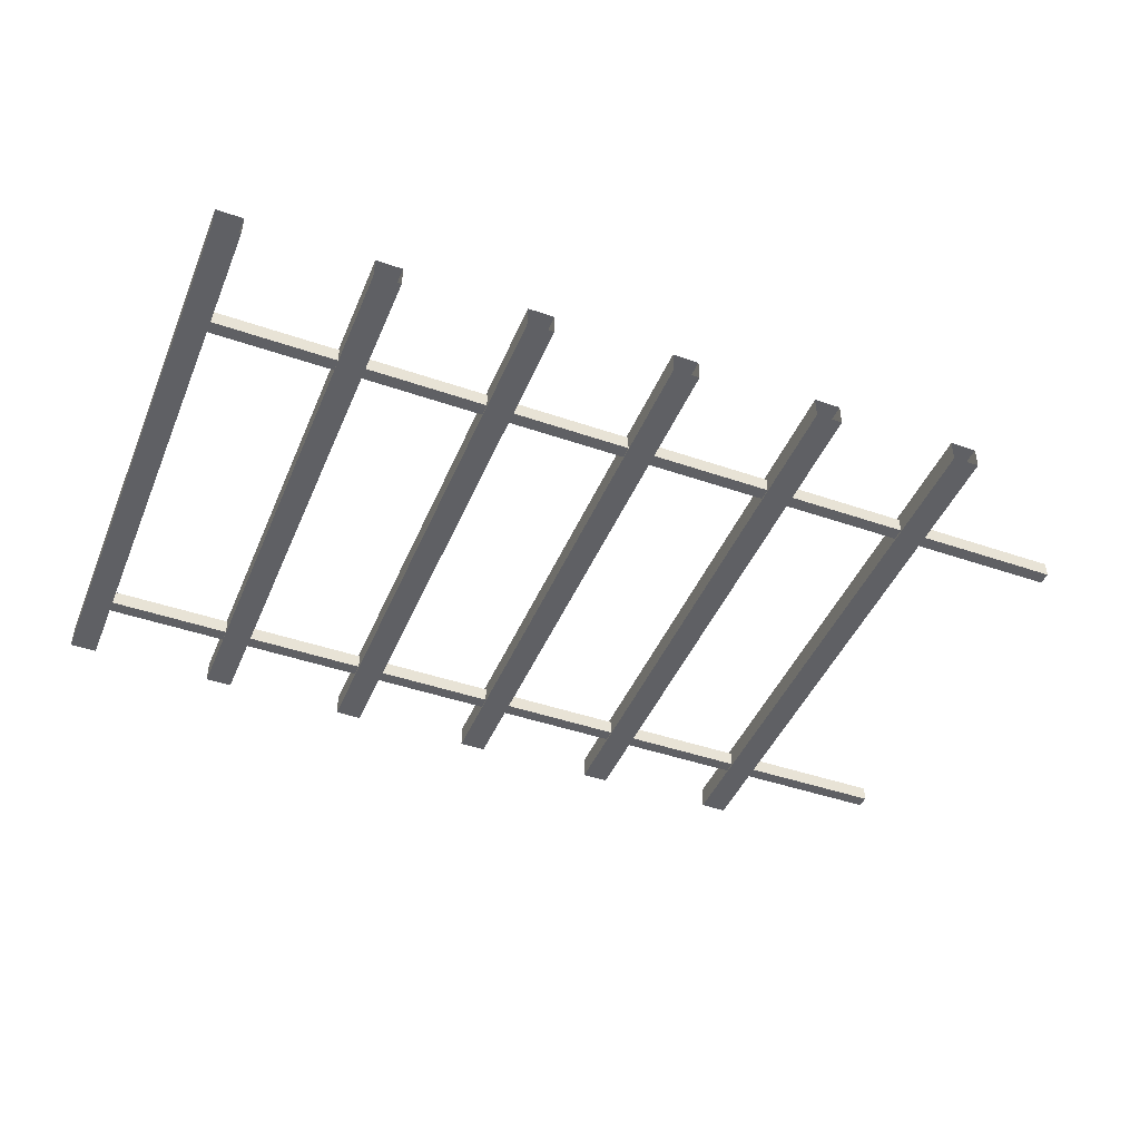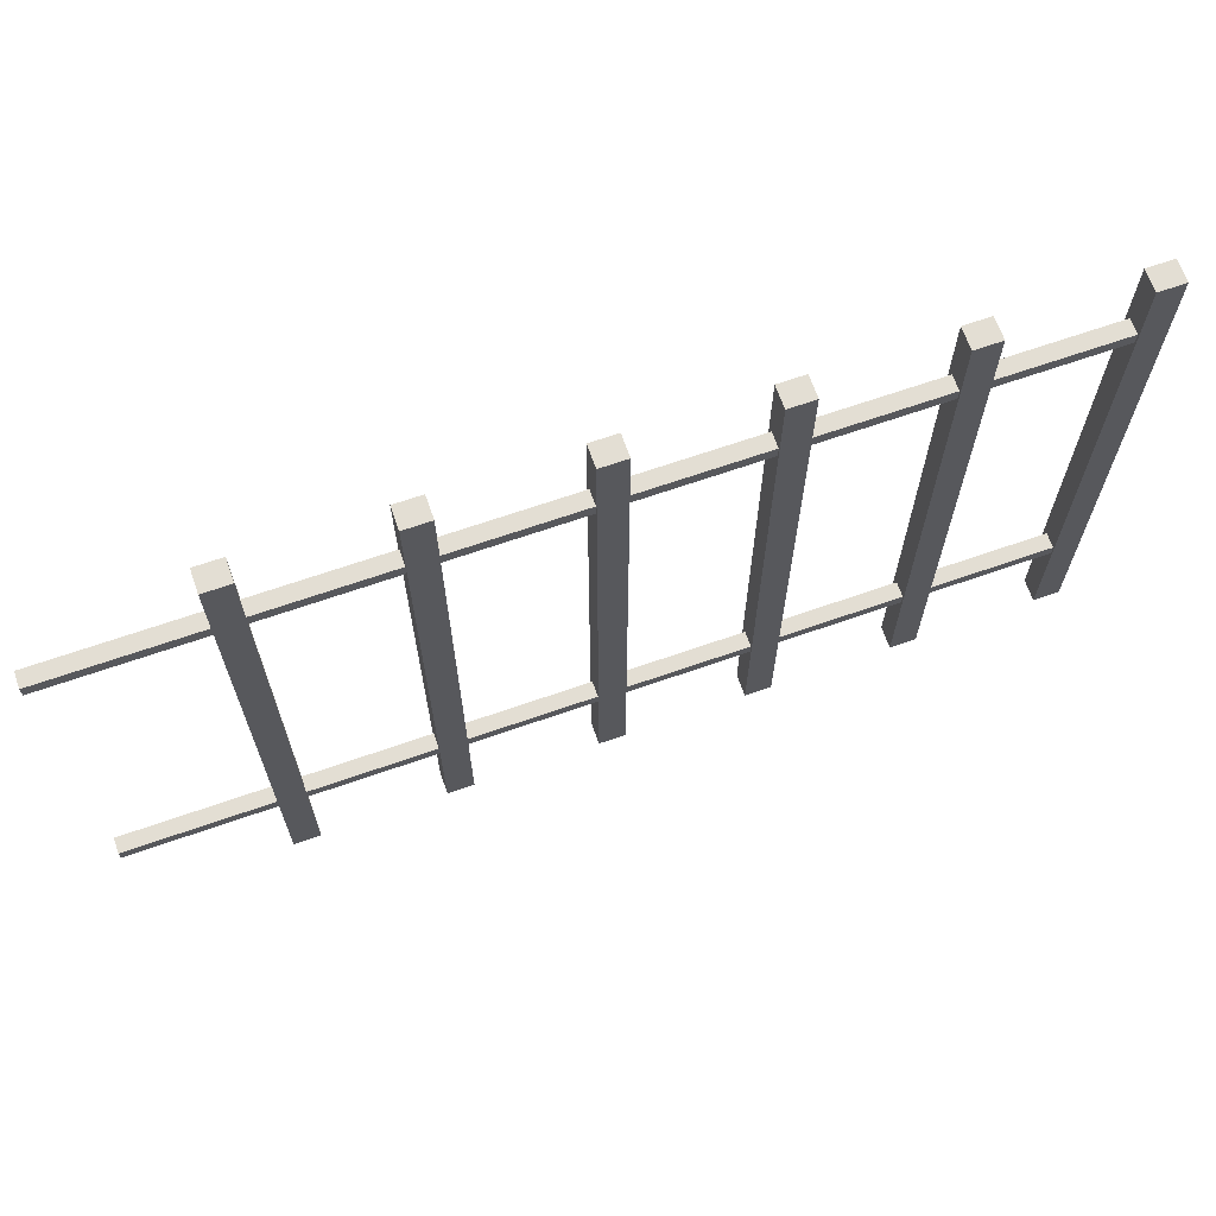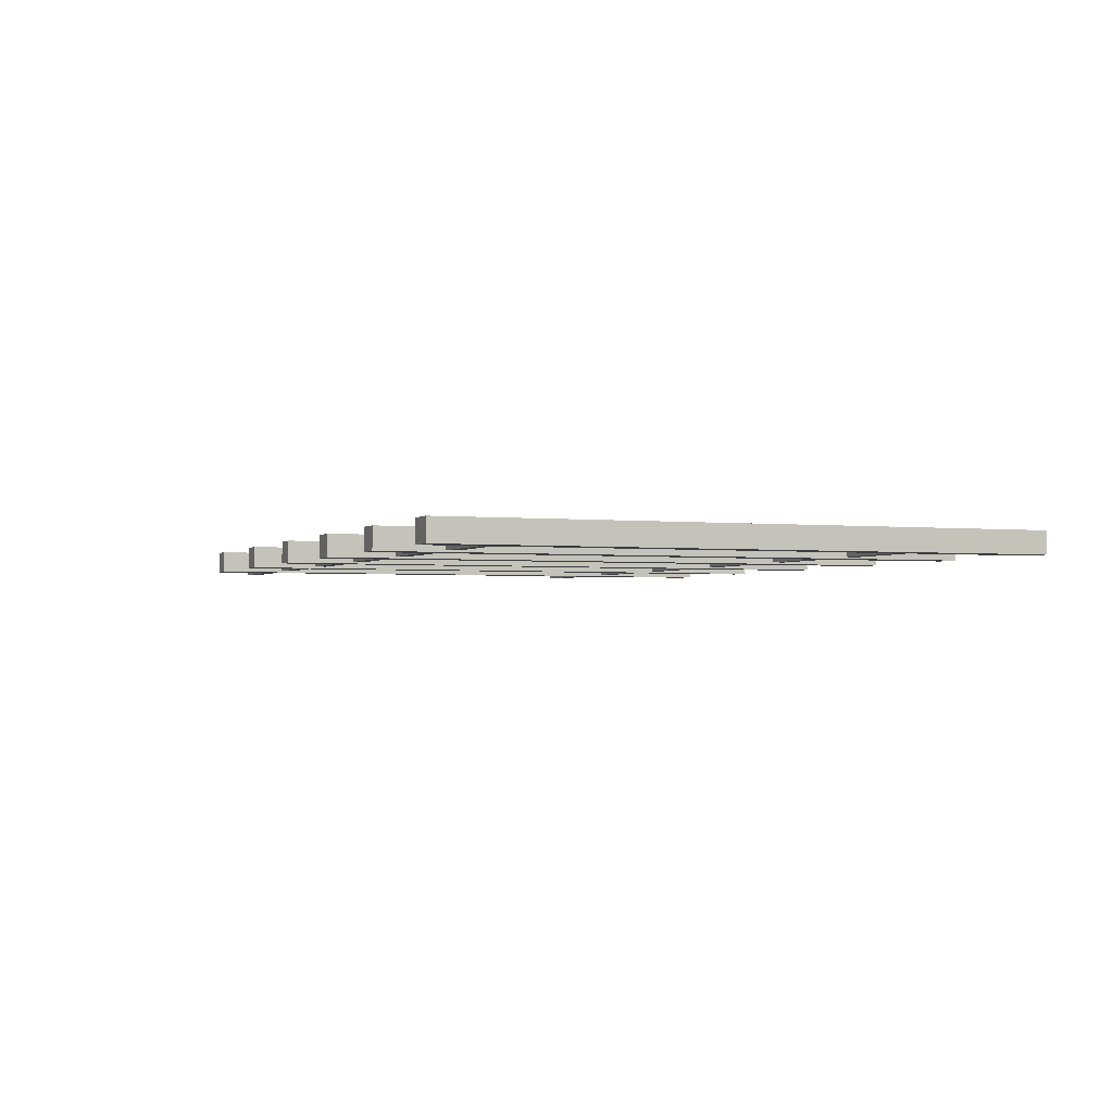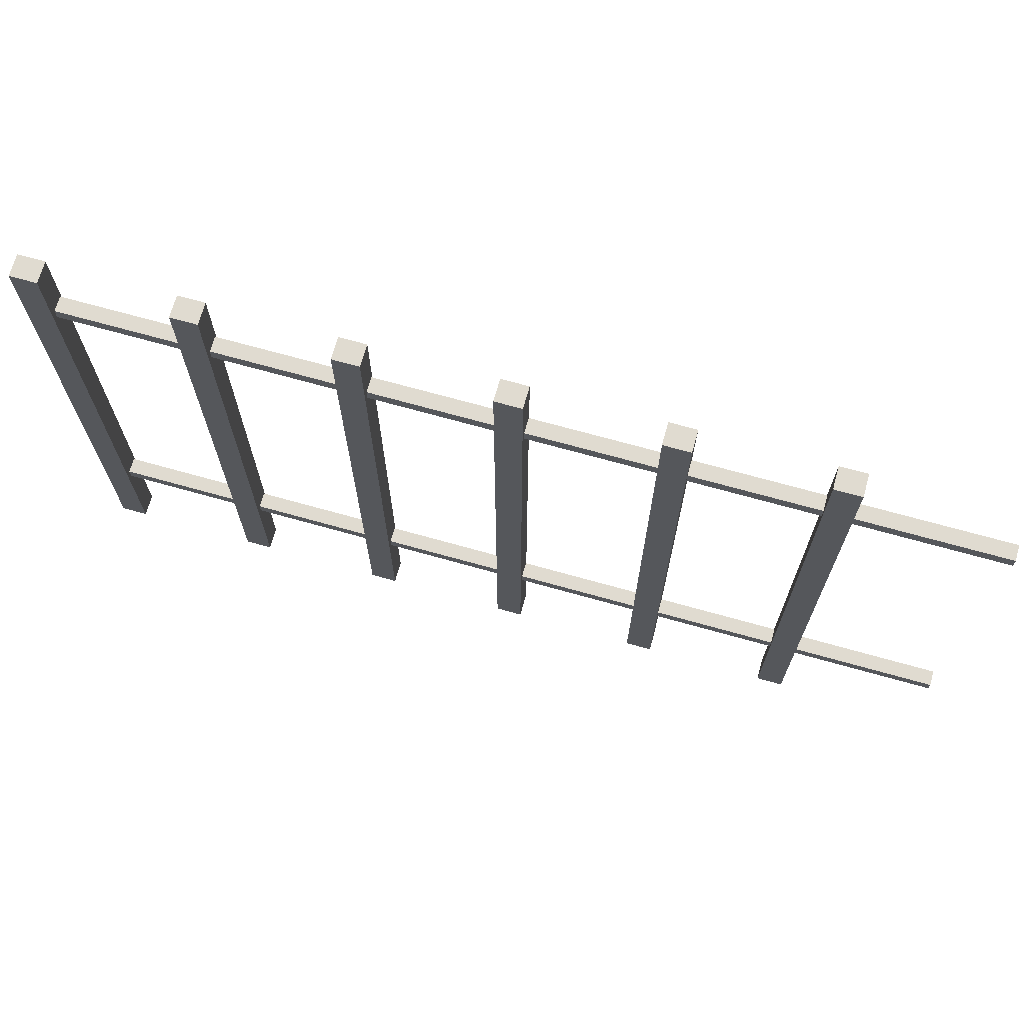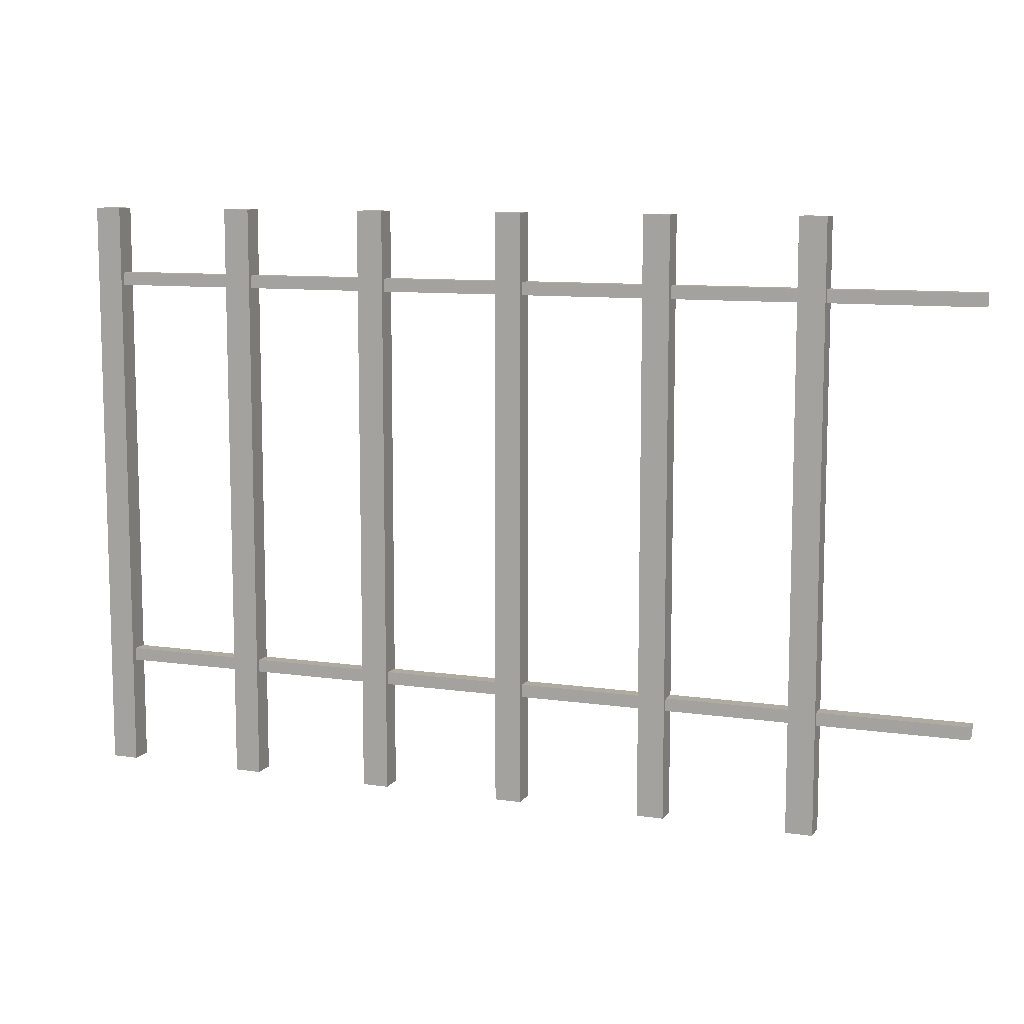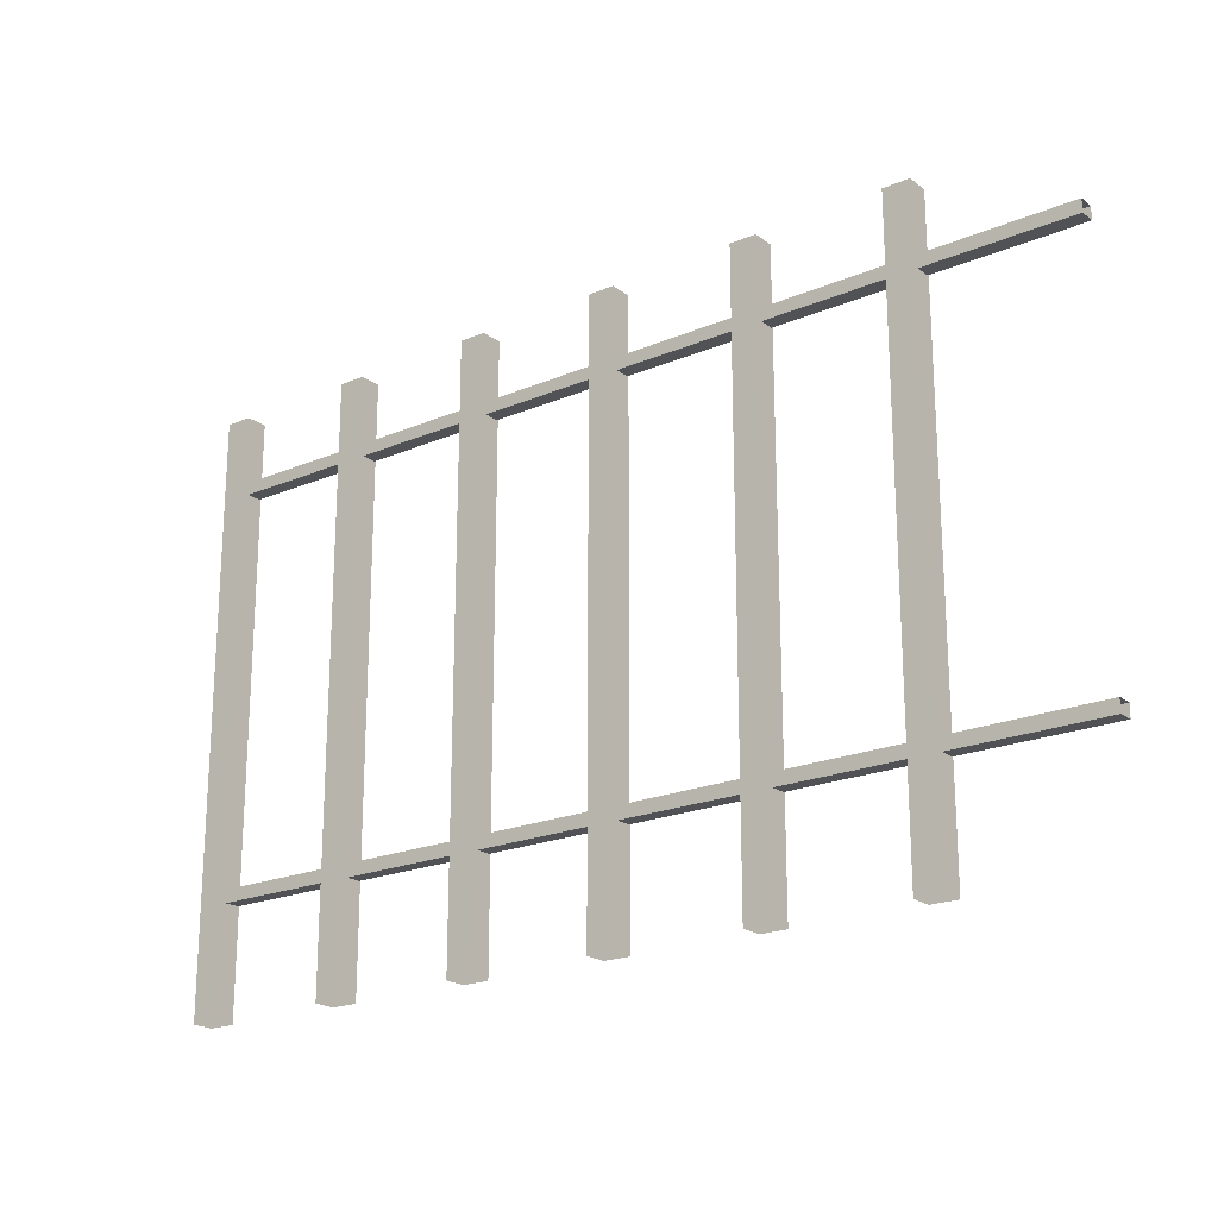
<metadata>
{"format":"obj","ext":"obj","renderer":"f3d","projection":"perspective","resolution":1024,"background":"white","views":[{"elev":-44.6,"azim":-21.9,"up":"+Z"},{"elev":67.2,"azim":160.7,"up":"+Y"},{"elev":-2.3,"azim":-111.8,"up":"+Z"},{"elev":69.8,"azim":15.7,"up":"+Y"},{"elev":9.8,"azim":20.8,"up":"+Y"},{"elev":-20.9,"azim":37.3,"up":"+Y"}]}
</metadata>
<code>
v  1.729 3.563 0.06665
v  1.729 -0.001767 0.06665
v  1.89 -0.001767 0.06665
v  1.89 3.563 0.06665
v  1.729 3.563 -0.06665
v  1.89 3.563 -0.06665
v  1.89 -0.001767 -0.06665
v  1.729 -0.001767 -0.06665
v  0.8238 3.563 0.06665
v  0.8238 -0.001767 0.06665
v  0.9842 -0.001767 0.06665
v  0.9842 3.563 0.06665
v  0.8238 3.563 -0.06665
v  0.9842 3.563 -0.06665
v  0.9842 -0.001767 -0.06665
v  0.8238 -0.001767 -0.06665
v  -1.866 3.563 0.06665
v  -1.866 -0.001767 0.06665
v  -1.705 -0.001767 0.06665
v  -1.705 3.563 0.06665
v  -1.866 3.563 -0.06665
v  -1.705 3.563 -0.06665
v  -1.705 -0.001767 -0.06665
v  -1.866 -0.001767 -0.06665
v  -0.9701 3.563 0.06665
v  -0.9701 -0.001767 0.06665
v  -0.8096 -0.001767 0.06665
v  -0.8096 3.563 0.06665
v  -0.9701 3.563 -0.06665
v  -0.8096 3.563 -0.06665
v  -0.8096 -0.001767 -0.06665
v  -0.9701 -0.001767 -0.06665
v  -0.08282 3.563 0.06665
v  -0.08282 -0.001767 0.06665
v  0.0776 -0.001767 0.06665
v  0.0776 3.563 0.06665
v  -0.08282 3.563 -0.06665
v  0.0776 3.563 -0.06665
v  0.0776 -0.001767 -0.06665
v  -0.08282 -0.001767 -0.06665
v  -2.767 3.563 0.06665
v  -2.767 -0.001767 0.06665
v  -2.606 -0.001767 0.06665
v  -2.606 3.563 0.06665
v  -2.767 3.563 -0.06665
v  -2.606 3.563 -0.06665
v  -2.606 -0.001767 -0.06665
v  -2.767 -0.001767 -0.06665
v  2.767 3.083 0.03521
v  -2.739 3.083 0.03521
v  -2.739 3.083 -0.05685
v  2.767 3.083 -0.05685
v  2.767 3.159 0.03521
v  2.767 3.159 -0.05685
v  -2.739 3.159 -0.05685
v  -2.739 3.159 0.03521
v  2.767 0.6521 0.03521
v  -2.739 0.6521 0.03521
v  -2.739 0.6521 -0.05685
v  2.767 0.6521 -0.05685
v  2.767 0.7286 0.03521
v  2.767 0.7286 -0.05685
v  -2.739 0.7286 -0.05685
v  -2.739 0.7286 0.03521
g fence_long_mesh
f 1 2 3 4
f 5 6 7 8
f 6 4 3 7
f 8 2 1 5
f 9 10 11 12
f 13 14 15 16
f 14 12 11 15
f 16 10 9 13
f 17 18 19 20
f 21 22 23 24
f 22 20 19 23
f 24 18 17 21
f 25 26 27 28
f 29 30 31 32
f 30 28 27 31
f 32 26 25 29
f 33 34 35 36
f 37 38 39 40
f 38 36 35 39
f 40 34 33 37
f 41 42 43 44
f 45 46 47 48
f 46 44 43 47
f 48 42 41 45
f 49 50 51 52
f 53 54 55 56
f 54 52 51 55
f 56 50 49 53
f 57 58 59 60
f 61 62 63 64
f 62 60 59 63
f 64 58 57 61
f 6 5 1 4
f 14 13 9 12
f 22 21 17 20
f 30 29 25 28
f 38 37 33 36
f 46 45 41 44

</code>
